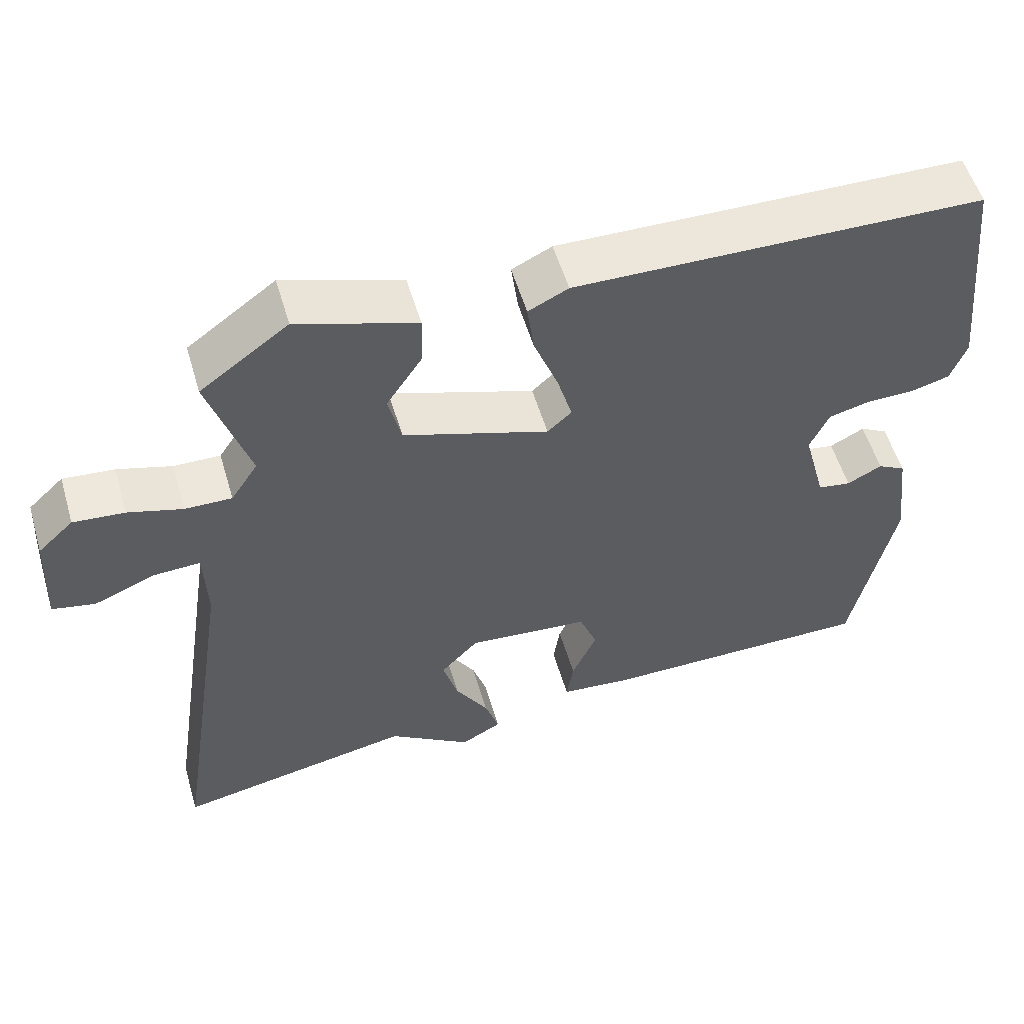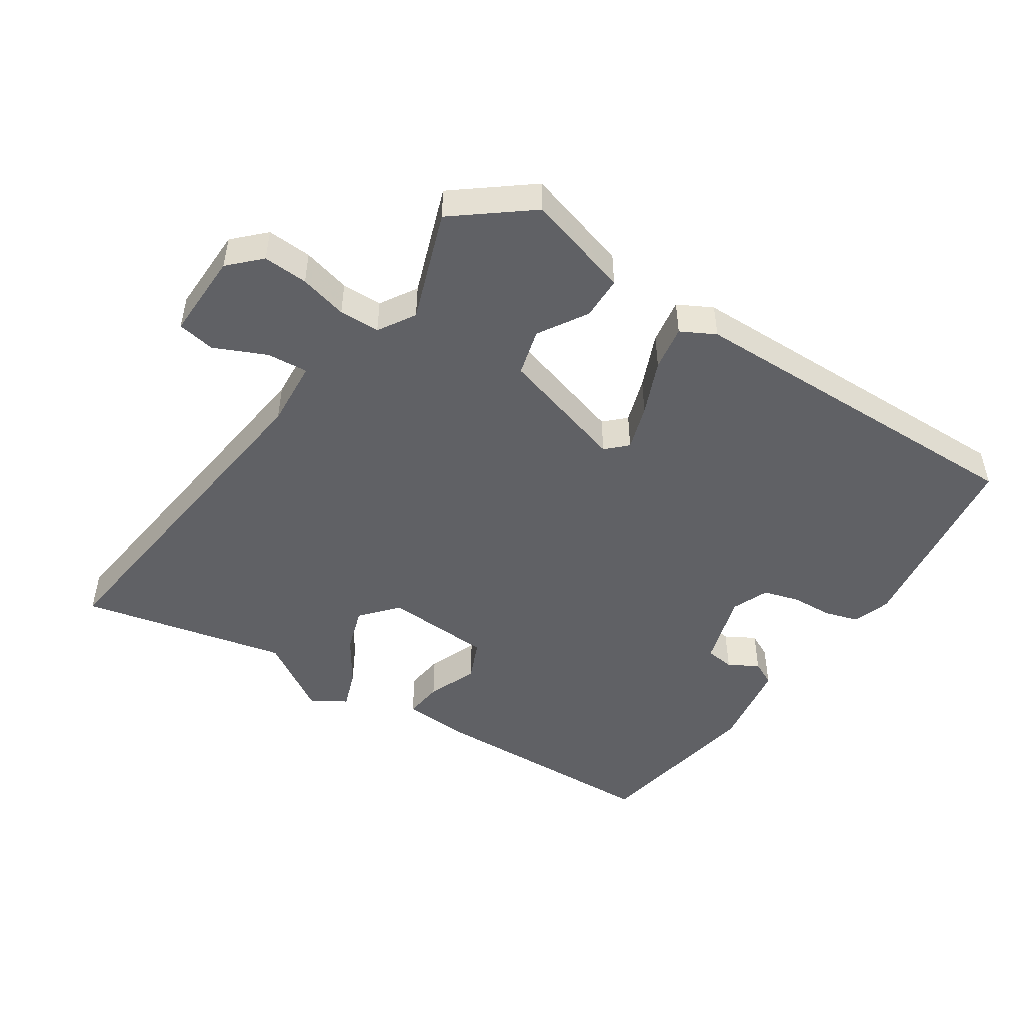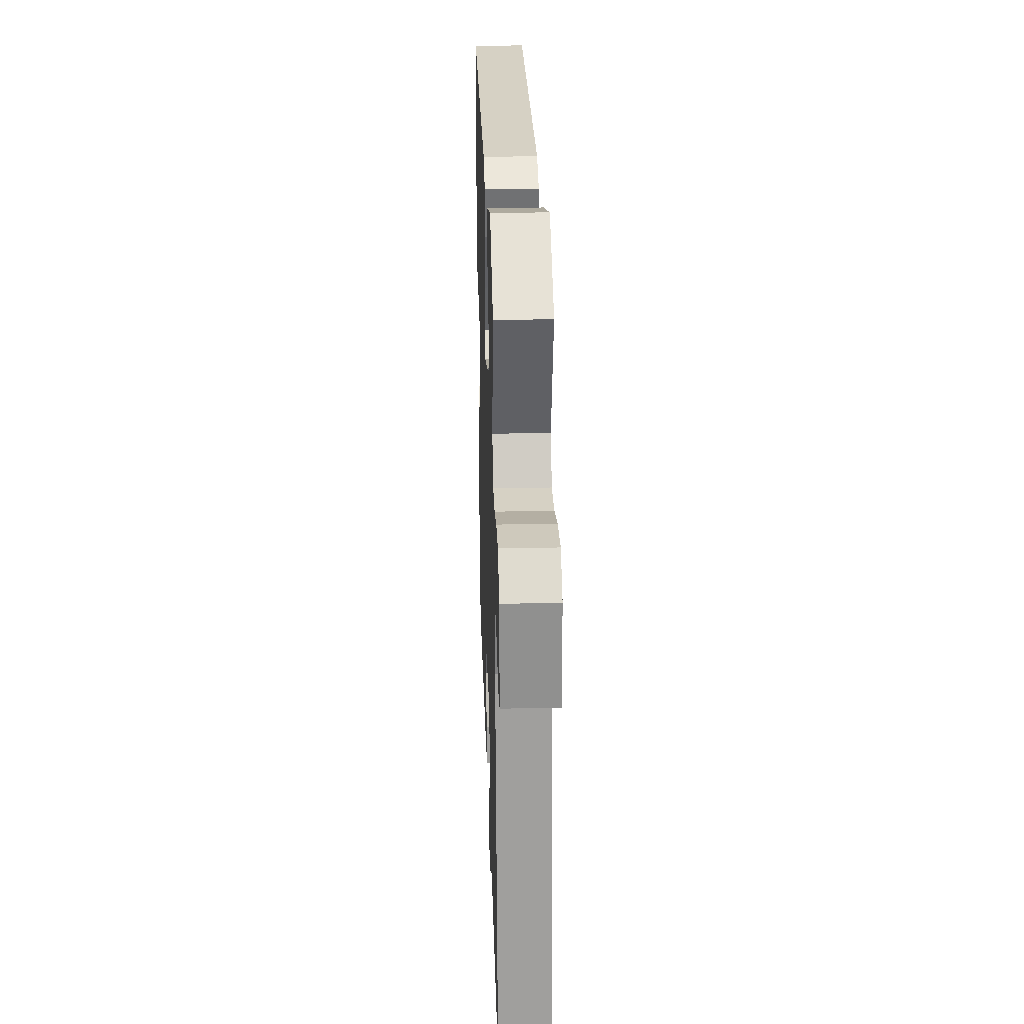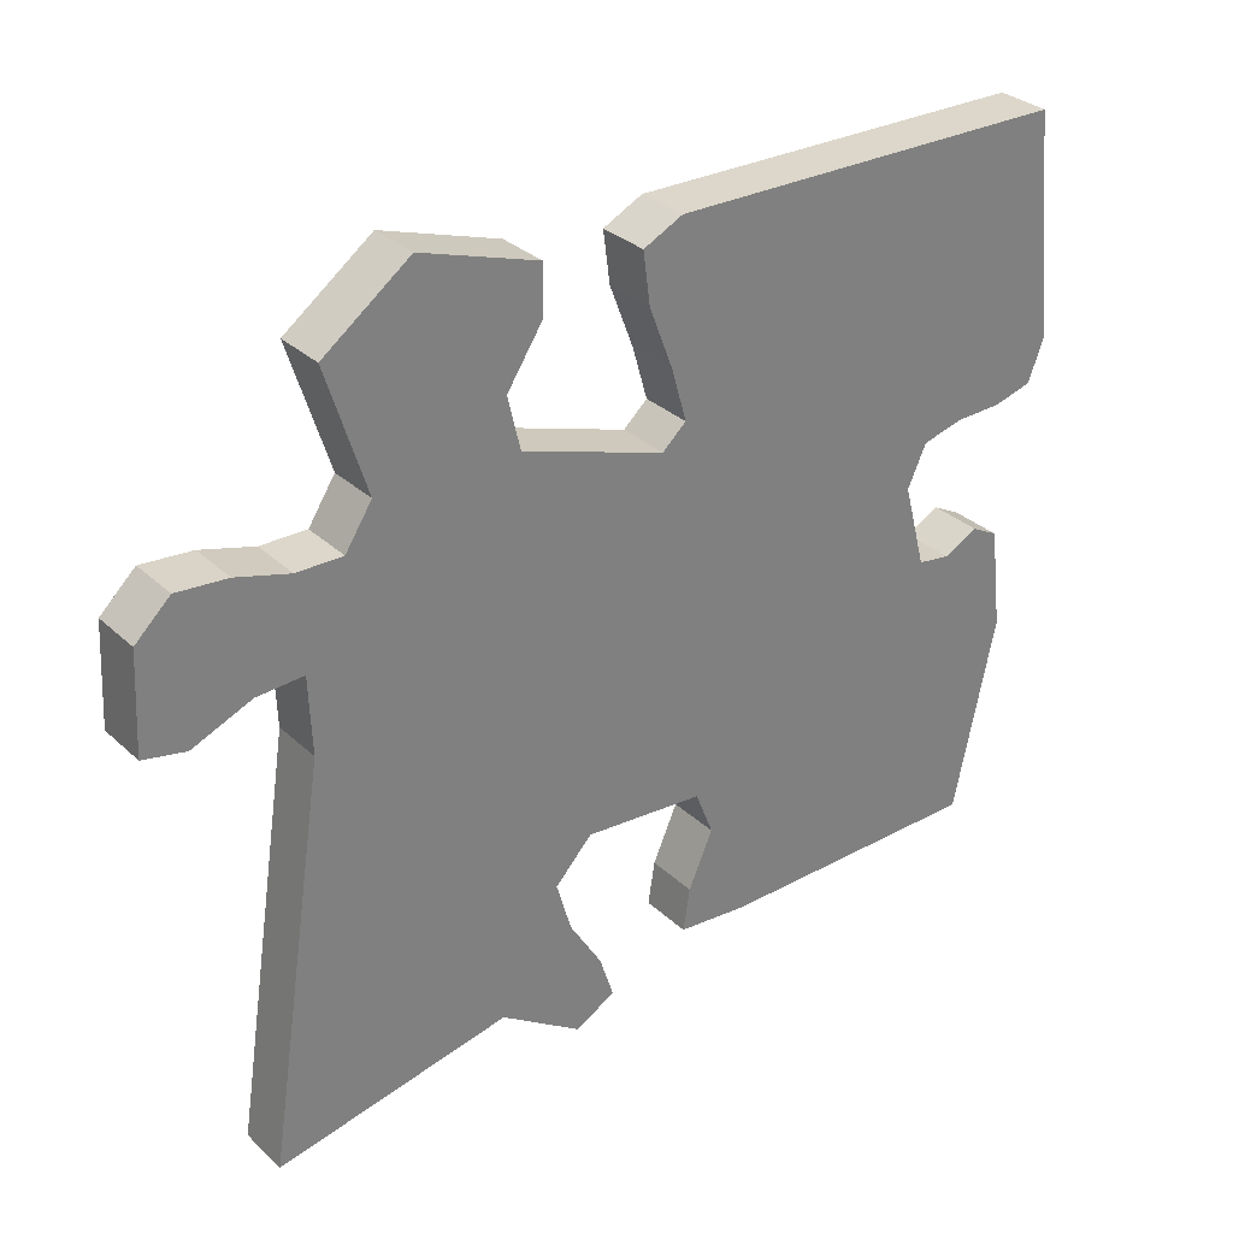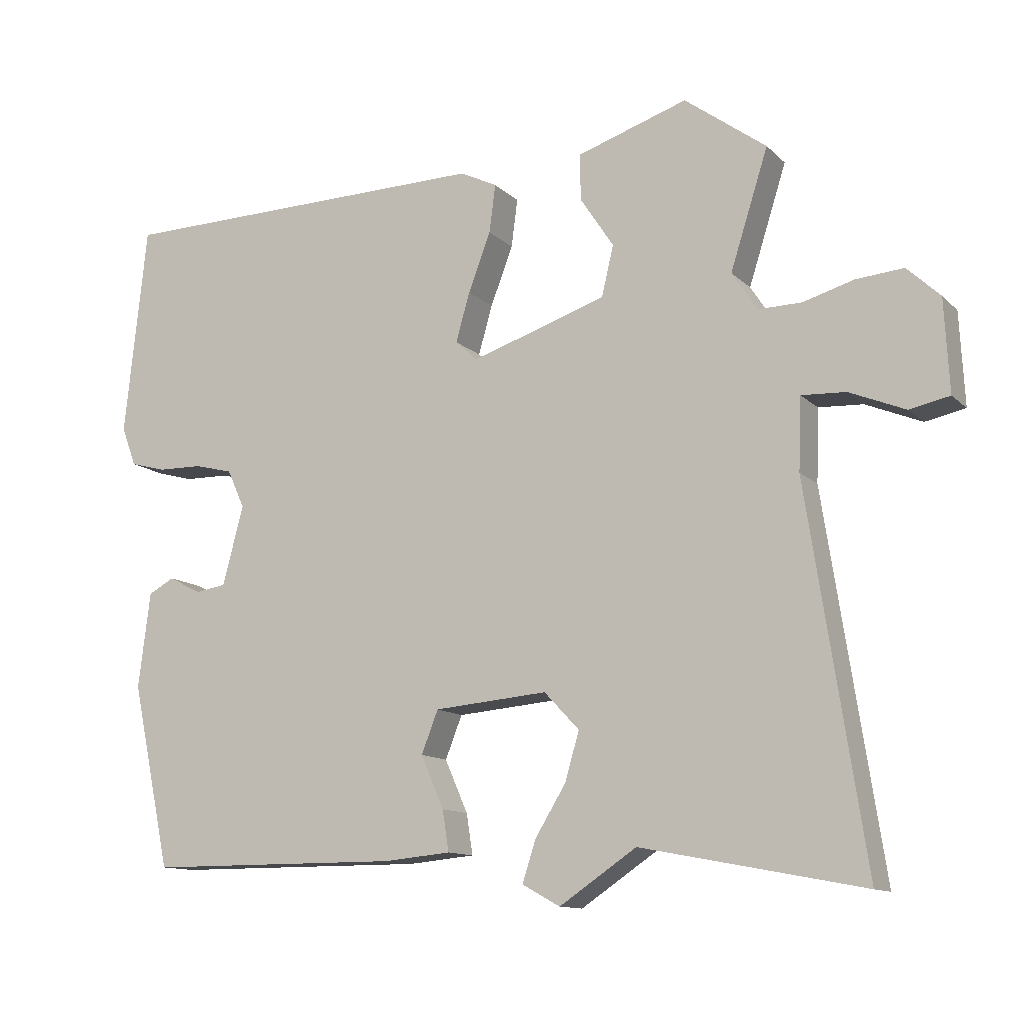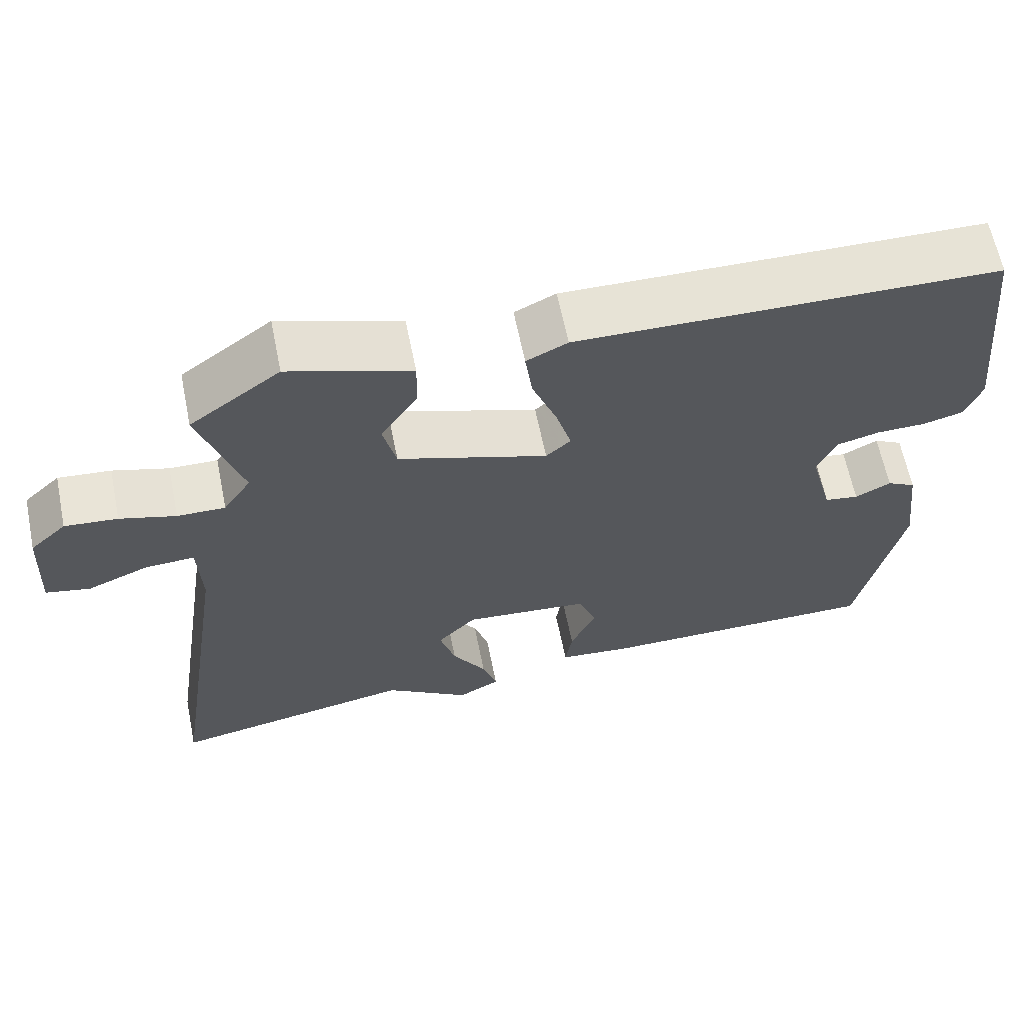
<metadata>
{"format":"obj","ext":"obj","renderer":"f3d","projection":"perspective","resolution":1024,"background":"white","views":[{"elev":54.9,"azim":-16.4,"up":"+Z"},{"elev":-48.7,"azim":-31.5,"up":"+Y"},{"elev":27.6,"azim":-91.9,"up":"+Z"},{"elev":31.2,"azim":-37.8,"up":"+Z"},{"elev":-12.0,"azim":-153.5,"up":"+Z"},{"elev":63.3,"azim":-11.5,"up":"+Z"}]}
</metadata>
<code>
v 0.427 0.07 -0.47
v 0.062 0.07 -0.471
v -0.033 0.07 -0.462
v -0.024 0.07 -0.404
v 0.009 0.07 -0.329
v -0.015 0.07 -0.268
v -0.177 0.07 -0.254
v -0.227 0.07 -0.307
v -0.207 0.07 -0.376
v -0.163 0.07 -0.448
v -0.144 0.07 -0.507
v -0.198 0.07 -0.537
v -0.308 0.07 -0.463
v -0.625 0.07 -0.524
v -0.543 0.07 0.009
v -0.547 0.07 0.112
v -0.61 0.07 0.109
v -0.69 0.07 0.076
v -0.747 0.07 0.088
v -0.74 0.07 0.22
v -0.693 0.07 0.264
v -0.625 0.07 0.258
v -0.553 0.07 0.237
v -0.491 0.07 0.236
v -0.455 0.07 0.291
v -0.509 0.07 0.461
v -0.392 0.07 0.547
v -0.234 0.07 0.495
v -0.235 0.07 0.429
v -0.283 0.07 0.356
v -0.266 0.07 0.284
v -0.073 0.07 0.22
v -0.041 0.07 0.249
v -0.061 0.07 0.319
v -0.093 0.07 0.403
v -0.102 0.07 0.472
v -0.049 0.07 0.498
v 0.493 0.07 0.488
v 0.525 0.07 0.186
v 0.504 0.07 0.13
v 0.452 0.07 0.116
v 0.389 0.07 0.115
v 0.334 0.07 0.101
v 0.309 0.07 0.046
v 0.339 0.07 -0.067
v 0.383 0.07 -0.074
v 0.429 0.07 -0.05
v 0.466 0.07 -0.07
v 0.483 0.07 -0.207
v 0.427 0 -0.47
v 0.062 0 -0.471
v -0.033 0 -0.462
v -0.024 0 -0.404
v 0.009 0 -0.329
v -0.015 0 -0.268
v -0.177 0 -0.254
v -0.227 0 -0.307
v -0.207 0 -0.376
v -0.163 0 -0.448
v -0.144 0 -0.507
v -0.198 0 -0.537
v -0.308 0 -0.463
v -0.625 0 -0.524
v -0.543 0 0.009
v -0.547 0 0.112
v -0.61 0 0.109
v -0.69 0 0.076
v -0.747 0 0.088
v -0.74 0 0.22
v -0.693 0 0.264
v -0.625 0 0.258
v -0.553 0 0.237
v -0.491 0 0.236
v -0.455 0 0.291
v -0.509 0 0.461
v -0.392 0 0.547
v -0.234 0 0.495
v -0.235 0 0.429
v -0.283 0 0.356
v -0.266 0 0.284
v -0.073 0 0.22
v -0.041 0 0.249
v -0.061 0 0.319
v -0.093 0 0.403
v -0.102 0 0.472
v -0.049 0 0.498
v 0.493 0 0.488
v 0.525 0 0.186
v 0.504 0 0.13
v 0.452 0 0.116
v 0.389 0 0.115
v 0.334 0 0.101
v 0.309 0 0.046
v 0.339 0 -0.067
v 0.383 0 -0.074
v 0.429 0 -0.05
v 0.466 0 -0.07
v 0.483 0 -0.207
f 46 47 48 49
f 45 46 49 1
f 44 45 1 2
f 43 44 2 3
f 39 40 41 42
f 39 42 43
f 38 39 43
f 34 35 36 37
f 33 34 37 38
f 32 33 38 43
f 27 28 29 30
f 25 26 27 30
f 24 25 30 31
f 20 21 22 23
f 20 23 24
f 17 18 19 20
f 16 17 20 24
f 15 16 24 31
f 13 14 15 31
f 9 10 11 12
f 8 9 12 13
f 43 3 4 5
f 32 43 5 6
f 8 13 31 32
f 7 8 32
f 6 7 32
f 98 97 96 95
f 50 98 95 94
f 51 50 94 93
f 52 51 93 92
f 91 90 89 88
f 92 91 88
f 92 88 87
f 86 85 84 83
f 87 86 83 82
f 92 87 82 81
f 79 78 77 76
f 79 76 75 74
f 80 79 74 73
f 72 71 70 69
f 73 72 69
f 69 68 67 66
f 73 69 66 65
f 80 73 65 64
f 80 64 63 62
f 61 60 59 58
f 62 61 58 57
f 54 53 52 92
f 55 54 92 81
f 81 80 62 57
f 81 57 56
f 81 56 55
f 1 50 51 2
f 2 51 52 3
f 3 52 53 4
f 4 53 54 5
f 5 54 55 6
f 6 55 56 7
f 7 56 57 8
f 8 57 58 9
f 9 58 59 10
f 10 59 60 11
f 11 60 61 12
f 12 61 62 13
f 13 62 63 14
f 14 63 64 15
f 15 64 65 16
f 16 65 66 17
f 17 66 67 18
f 18 67 68 19
f 19 68 69 20
f 20 69 70 21
f 21 70 71 22
f 22 71 72 23
f 23 72 73 24
f 24 73 74 25
f 25 74 75 26
f 26 75 76 27
f 27 76 77 28
f 28 77 78 29
f 29 78 79 30
f 30 79 80 31
f 31 80 81 32
f 32 81 82 33
f 33 82 83 34
f 34 83 84 35
f 35 84 85 36
f 36 85 86 37
f 37 86 87 38
f 38 87 88 39
f 39 88 89 40
f 40 89 90 41
f 41 90 91 42
f 42 91 92 43
f 43 92 93 44
f 44 93 94 45
f 45 94 95 46
f 46 95 96 47
f 47 96 97 48
f 48 97 98 49
f 49 98 50 1

</code>
